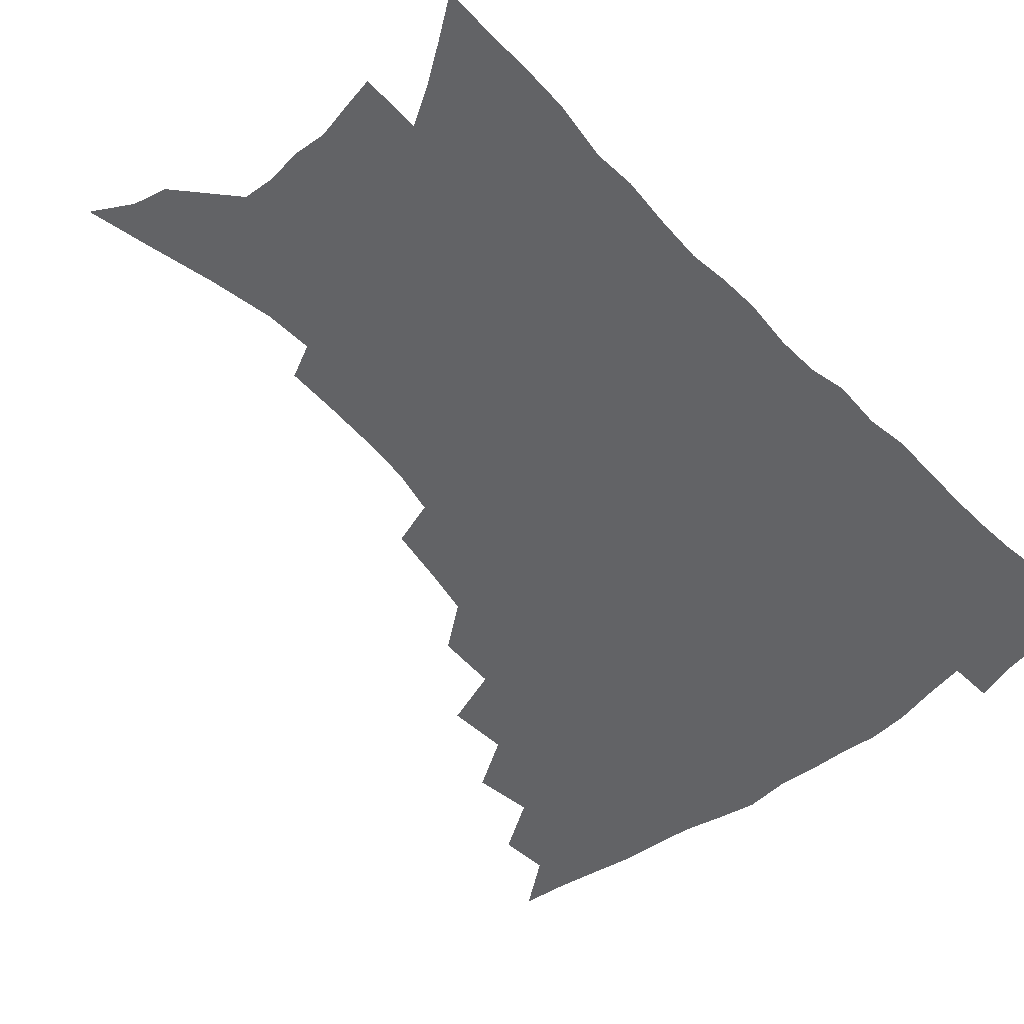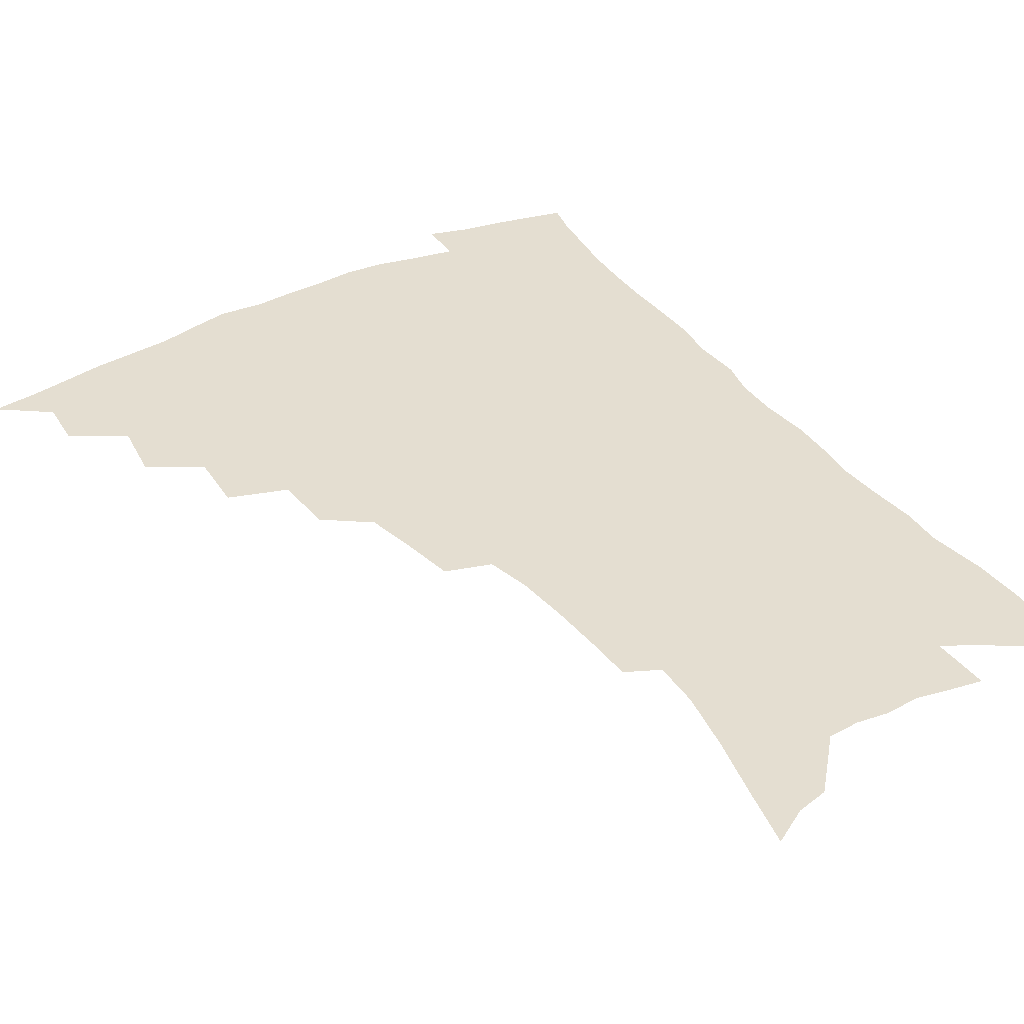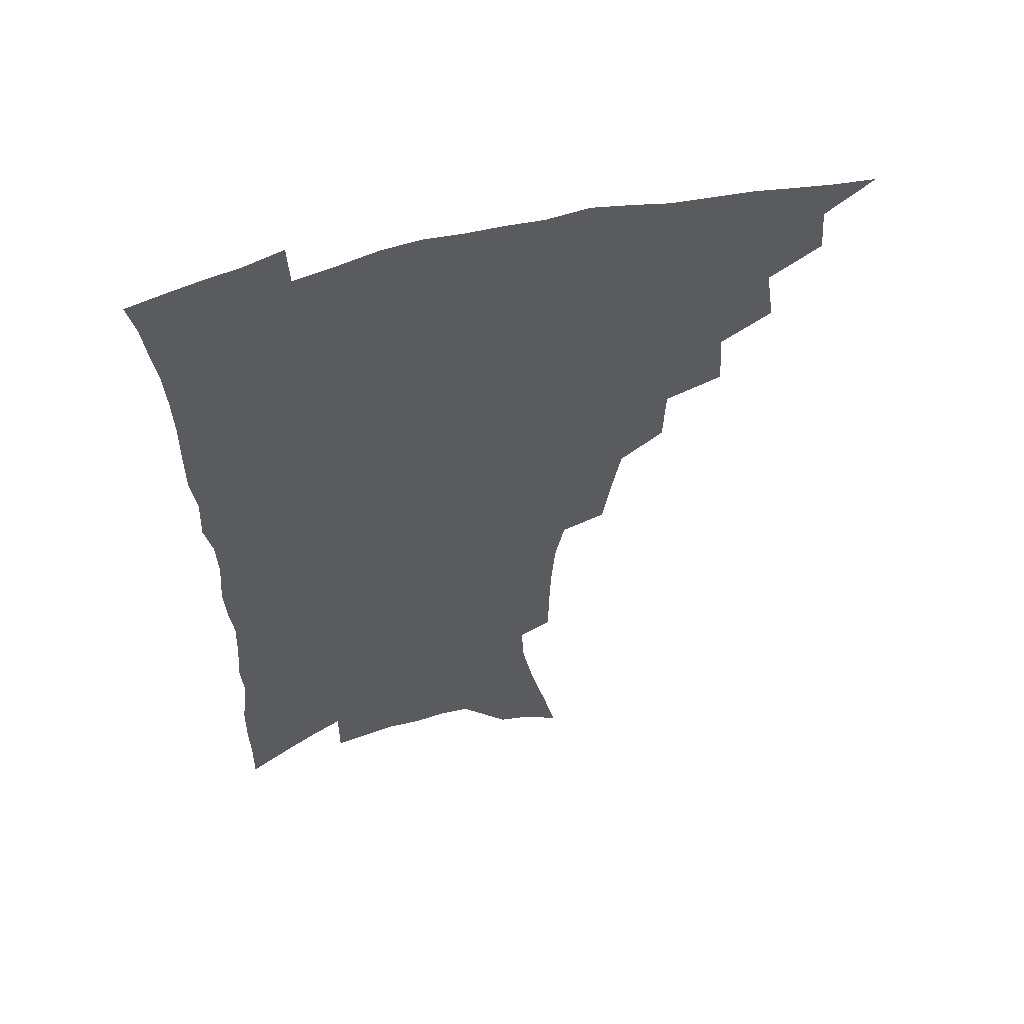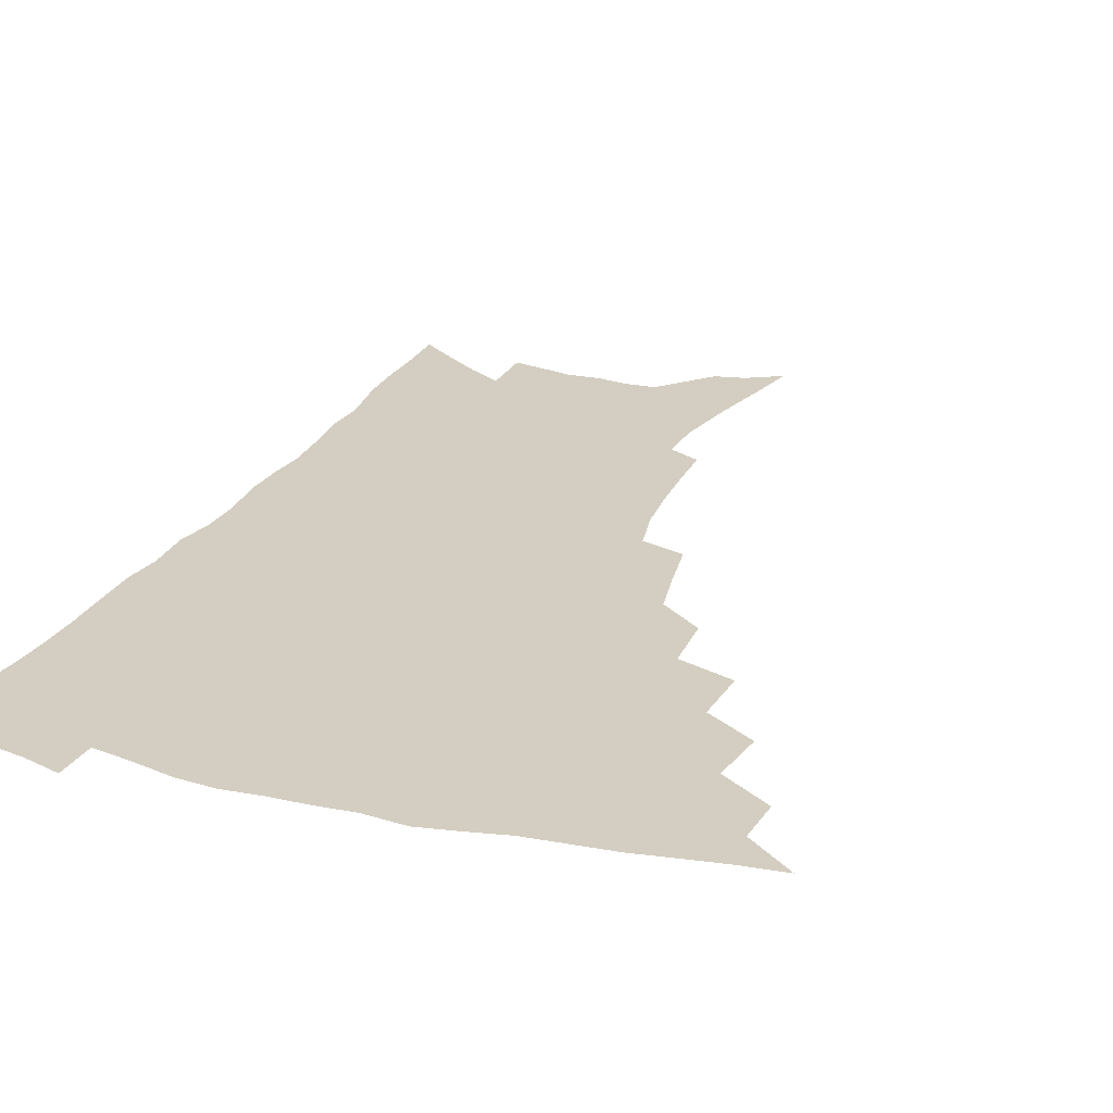
<metadata>
{"format":"obj","ext":"obj","renderer":"f3d","projection":"perspective","resolution":1024,"background":"white","views":[{"elev":-50.9,"azim":41.3,"up":"+Z"},{"elev":36.5,"azim":-32.1,"up":"+Z"},{"elev":56.8,"azim":165.0,"up":"+Y"},{"elev":25.0,"azim":-158.2,"up":"+Z"}]}
</metadata>
<code>
v 452.2 486.1 0
v 468.4 454.9 0
v 469.9 472.6 0
v 468.2 487.8 0
v 484.2 421.3 0
v 487.4 442.8 0
v 486.7 459 0
v 485.5 474.5 0
v 483.1 490.3 0
v 501.4 387.5 0
v 502.8 409.7 0
v 504 429.4 0
v 504 446.2 0
v 502.8 461.6 0
v 500.5 476.9 0
v 497.9 492.9 0
v 523.1 358.2 0
v 522.3 380.4 0
v 521.8 400.4 0
v 521.9 419.1 0
v 521.5 435.2 0
v 519.6 449.2 0
v 517.7 463.8 0
v 515.7 478.6 0
v 513.2 494.3 0
v 545.8 308.1 0
v 542.7 327.7 0
v 539.2 346.1 0
v 539.7 371.7 0
v 538.4 389.4 0
v 537 405.6 0
v 535.8 420.7 0
v 535.3 436.4 0
v 534.3 451.1 0
v 532.6 465.6 0
v 530.4 480.5 0
v 528.2 495.7 0
v 567.9 230 0
v 567.7 247.9 0
v 567 266.7 0
v 565.5 286.3 0
v 562 302.9 0
v 558.6 321.1 0
v 556.4 340.9 0
v 554.9 360.2 0
v 553.1 376.4 0
v 552.8 395 0
v 552.1 410.4 0
v 551.5 425.4 0
v 550.3 439.2 0
v 549.9 453.3 0
v 547.2 467.7 0
v 545 482.5 0
v 542.5 499 0
v 563.9 138.3 0
v 568.8 160.1 0
v 574.5 184.1 0
v 578.9 206.8 0
v 579.8 224.2 0
v 579.9 242.8 0
v 579.3 260.9 0
v 578.1 279.5 0
v 575.8 295.9 0
v 572.9 311.4 0
v 570.8 330.3 0
v 569 347.9 0
v 568.1 366.7 0
v 566.7 381.9 0
v 565.8 397.4 0
v 565.9 413.6 0
v 565.2 427.7 0
v 564.7 441.7 0
v 563.2 455.2 0
v 561.3 469.4 0
v 559.4 484.2 0
v 556.8 501.9 0
v 577.3 146 0
v 584.1 172.8 0
v 589.5 198.4 0
v 591.4 218.1 0
v 591.5 235.4 0
v 590.4 250.9 0
v 589.7 268.9 0
v 588.7 288.2 0
v 586.9 305.2 0
v 584.4 319.3 0
v 582.5 336 0
v 581.7 354.8 0
v 580.5 370.1 0
v 580 386.8 0
v 579.6 401.8 0
v 579.1 416 0
v 578.8 430.1 0
v 578.1 442.9 0
v 577.2 456.2 0
v 575.6 470.2 0
v 574 485.2 0
v 572.8 500.4 0
v 588.8 148.7 0
v 597.5 182.3 0
v 600.9 205.4 0
v 602.3 225.8 0
v 601.9 242 0
v 601.4 259.6 0
v 600.5 277.1 0
v 598.9 292.6 0
v 597.3 308.6 0
v 596 326.6 0
v 594.7 342.6 0
v 593.6 357.9 0
v 592.7 373 0
v 592.1 387 0
v 591.9 402.5 0
v 591.8 417.1 0
v 591.4 430.2 0
v 591.3 443.8 0
v 590.7 456.9 0
v 589.8 470.7 0
v 588.7 485 0
v 587 501.6 0
v 606.6 168.2 0
v 610.4 192 0
v 612 211.7 0
v 612.1 227.6 0
v 611.8 244.2 0
v 611.2 259.2 0
v 610.5 281.6 0
v 609.4 297.8 0
v 608.1 312.8 0
v 606.9 328.3 0
v 605.9 344.2 0
v 605.3 360 0
v 604.8 375.4 0
v 604.8 390.9 0
v 604.4 404 0
v 604.6 418.7 0
v 604.4 431.2 0
v 604.3 444.2 0
v 604.4 457.3 0
v 603.8 470.9 0
v 602.6 486 0
v 601.3 501.9 0
v 618.1 169 0
v 621 192.9 0
v 622.1 213.2 0
v 622.5 232.2 0
v 621.8 245.7 0
v 621.4 263.2 0
v 620.6 283.5 0
v 619.7 298.1 0
v 618.7 316.1 0
v 617.9 331.5 0
v 617.2 346.1 0
v 616.8 361.1 0
v 616.5 377 0
v 616.5 391.7 0
v 616.5 404.6 0
v 616.7 418.3 0
v 617.3 432.1 0
v 617.6 444.6 0
v 617.8 457.4 0
v 617.7 470.5 0
v 617.1 484.8 0
v 615.3 503.2 0
v 629.7 167.3 0
v 631.8 193.4 0
v 632.5 217.2 0
v 632.6 232.5 0
v 632.2 250.6 0
v 631.5 264.8 0
v 630.9 282.8 0
v 630.2 298.7 0
v 629.4 315.5 0
v 628.6 332 0
v 628.5 344.4 0
v 628.1 362.8 0
v 628 377.2 0
v 628.2 390.7 0
v 628.5 405 0
v 628.9 418.5 0
v 629.5 431.6 0
v 630.3 444.6 0
v 631 457.1 0
v 631.2 470.2 0
v 630.8 485.5 0
v 629.8 502.1 0
v 641.9 168.1 0
v 642.8 193.6 0
v 643.2 212.4 0
v 642.8 232.1 0
v 642.5 248.2 0
v 641.6 269.4 0
v 641.2 283.7 0
v 640.6 299.1 0
v 640.1 314.7 0
v 639.4 331.8 0
v 639.5 345.6 0
v 639.3 361.6 0
v 639.5 375.9 0
v 639.8 389.9 0
v 640.2 404.6 0
v 640.9 417.9 0
v 641.7 431.3 0
v 642.6 443.8 0
v 643.8 456.5 0
v 644.5 469.6 0
v 645.5 483.3 0
v 645.6 498.4 0
v 653.9 165.6 0
v 654.1 189.5 0
v 653.8 210.5 0
v 653.3 229.8 0
v 652.9 247.2 0
v 652.5 264.5 0
v 651.5 282.3 0
v 651.2 297.6 0
v 650.8 313.1 0
v 650.5 328.9 0
v 651.3 341.6 0
v 650.6 359.8 0
v 651 373.9 0
v 651.6 387.8 0
v 652.4 401.4 0
v 652.9 416.3 0
v 654 429.2 0
v 655.2 441.7 0
v 656.5 455.8 0
v 657.8 468.3 0
v 659.4 481.2 0
v 660.3 495.6 0
v 661.1 512.2 0
v 665.8 163.4 0
v 665.8 184.9 0
v 665.5 204.4 0
v 664.6 224.5 0
v 663.9 243.2 0
v 662.9 262.3 0
v 662.3 279 0
v 661.8 295.3 0
v 661.8 310.2 0
v 662.1 324.8 0
v 662.2 340.2 0
v 662.2 355.8 0
v 663 370 0
v 663.9 383.8 0
v 664.1 399.6 0
v 665.1 413.3 0
v 665.9 427.7 0
v 667.5 440.4 0
v 668.8 454.1 0
v 670.6 466.6 0
v 672.5 479.4 0
v 674.4 492.3 0
v 675.7 507.8 0
v 678.7 177.2 0
v 677.4 198.4 0
v 676.1 219.2 0
v 675.4 237.4 0
v 674.9 254.8 0
v 674 272.7 0
v 673.4 289.5 0
v 673.5 304.8 0
v 673.8 319.8 0
v 674.1 335 0
v 674.6 349.9 0
v 675.2 365.2 0
v 675.6 380.7 0
v 675.9 396.4 0
v 677.4 410 0
v 678.7 423.9 0
v 680 437.5 0
v 681 452.2 0
v 683.2 464.6 0
v 685.2 477.3 0
v 687.4 490 0
v 689.3 505.3 0
v 692.2 167.7 0
v 690.5 189.6 0
v 689.4 209.3 0
v 688.4 228 0
v 687.9 245.5 0
v 686.4 264.5 0
v 686.6 280.1 0
v 685.7 297.5 0
v 686.8 311.7 0
v 687 327.4 0
v 686.5 344.5 0
v 688.1 358.2 0
v 688.9 373.6 0
v 690.4 388.1 0
v 690.3 404.8 0
v 691.3 419.8 0
v 692.6 434.4 0
v 694.3 448.3 0
v 695.5 462.7 0
v 698.1 475 0
v 699.8 487.7 0
v 702.7 502.4 0
v 706.2 157.6 0
v 705.9 176.1 0
v 706.3 193 0
v 705.9 210.7 0
v 703.2 232.2 0
v 704.2 247.2 0
v 702.8 265.5 0
v 702.2 282.7 0
v 703.8 296.4 0
v 704.6 311.7 0
v 703.2 330.4 0
v 703.8 346.2 0
v 706.8 359.3 0
v 706.1 377.5 0
v 708.2 392.1 0
v 708.2 409 0
v 708 426.3 0
v 708.5 442.7 0
v 709.6 458.2 0
v 711.6 472 0
v 713.3 485.8 0
v 716.4 499 0
f 3 4 1
f 6 7 2
f 2 7 3
f 7 8 3
f 3 8 4
f 8 9 4
f 11 12 5
f 5 12 6
f 12 13 6
f 6 13 7
f 13 14 7
f 7 14 8
f 14 15 8
f 8 15 9
f 15 16 9
f 18 19 10
f 10 19 11
f 19 20 11
f 11 20 12
f 20 21 12
f 12 21 13
f 21 22 13
f 13 22 14
f 22 23 14
f 14 23 15
f 23 24 15
f 15 24 16
f 24 25 16
f 28 29 17
f 17 29 18
f 29 30 18
f 18 30 19
f 30 31 19
f 19 31 20
f 31 32 20
f 20 32 21
f 32 33 21
f 21 33 22
f 33 34 22
f 22 34 23
f 34 35 23
f 23 35 24
f 35 36 24
f 24 36 25
f 36 37 25
f 42 43 26
f 26 43 27
f 43 44 27
f 27 44 28
f 44 45 28
f 28 45 29
f 45 46 29
f 29 46 30
f 46 47 30
f 30 47 31
f 47 48 31
f 31 48 32
f 48 49 32
f 32 49 33
f 49 50 33
f 33 50 34
f 50 51 34
f 34 51 35
f 51 52 35
f 35 52 36
f 52 53 36
f 36 53 37
f 53 54 37
f 59 60 38
f 38 60 39
f 60 61 39
f 39 61 40
f 61 62 40
f 40 62 41
f 62 63 41
f 41 63 42
f 63 64 42
f 42 64 43
f 64 65 43
f 43 65 44
f 65 66 44
f 44 66 45
f 66 67 45
f 45 67 46
f 67 68 46
f 46 68 47
f 68 69 47
f 47 69 48
f 69 70 48
f 48 70 49
f 70 71 49
f 49 71 50
f 71 72 50
f 50 72 51
f 72 73 51
f 51 73 52
f 73 74 52
f 52 74 53
f 74 75 53
f 53 75 54
f 75 76 54
f 55 77 56
f 77 78 56
f 56 78 57
f 78 79 57
f 57 79 58
f 79 80 58
f 58 80 59
f 80 81 59
f 59 81 60
f 81 82 60
f 60 82 61
f 82 83 61
f 61 83 62
f 83 84 62
f 62 84 63
f 84 85 63
f 63 85 64
f 85 86 64
f 64 86 65
f 86 87 65
f 65 87 66
f 87 88 66
f 66 88 67
f 88 89 67
f 67 89 68
f 89 90 68
f 68 90 69
f 90 91 69
f 69 91 70
f 91 92 70
f 70 92 71
f 92 93 71
f 71 93 72
f 93 94 72
f 72 94 73
f 94 95 73
f 73 95 74
f 95 96 74
f 74 96 75
f 96 97 75
f 75 97 76
f 97 98 76
f 77 99 78
f 99 100 78
f 78 100 79
f 100 101 79
f 79 101 80
f 101 102 80
f 80 102 81
f 102 103 81
f 81 103 82
f 103 104 82
f 82 104 83
f 104 105 83
f 83 105 84
f 105 106 84
f 84 106 85
f 106 107 85
f 85 107 86
f 107 108 86
f 86 108 87
f 108 109 87
f 87 109 88
f 109 110 88
f 88 110 89
f 110 111 89
f 89 111 90
f 111 112 90
f 90 112 91
f 112 113 91
f 91 113 92
f 113 114 92
f 92 114 93
f 114 115 93
f 93 115 94
f 115 116 94
f 94 116 95
f 116 117 95
f 95 117 96
f 117 118 96
f 96 118 97
f 118 119 97
f 97 119 98
f 119 120 98
f 99 121 100
f 121 122 100
f 100 122 101
f 122 123 101
f 101 123 102
f 123 124 102
f 102 124 103
f 124 125 103
f 103 125 104
f 125 126 104
f 104 126 105
f 126 127 105
f 105 127 106
f 127 128 106
f 106 128 107
f 128 129 107
f 107 129 108
f 129 130 108
f 108 130 109
f 130 131 109
f 109 131 110
f 131 132 110
f 110 132 111
f 132 133 111
f 111 133 112
f 133 134 112
f 112 134 113
f 134 135 113
f 113 135 114
f 135 136 114
f 114 136 115
f 136 137 115
f 115 137 116
f 137 138 116
f 116 138 117
f 138 139 117
f 117 139 118
f 139 140 118
f 118 140 119
f 140 141 119
f 119 141 120
f 141 142 120
f 121 143 122
f 143 144 122
f 122 144 123
f 144 145 123
f 123 145 124
f 145 146 124
f 124 146 125
f 146 147 125
f 125 147 126
f 147 148 126
f 126 148 127
f 148 149 127
f 127 149 128
f 149 150 128
f 128 150 129
f 150 151 129
f 129 151 130
f 151 152 130
f 130 152 131
f 152 153 131
f 131 153 132
f 153 154 132
f 132 154 133
f 154 155 133
f 133 155 134
f 155 156 134
f 134 156 135
f 156 157 135
f 135 157 136
f 157 158 136
f 136 158 137
f 158 159 137
f 137 159 138
f 159 160 138
f 138 160 139
f 160 161 139
f 139 161 140
f 161 162 140
f 140 162 141
f 162 163 141
f 141 163 142
f 163 164 142
f 143 165 144
f 165 166 144
f 144 166 145
f 166 167 145
f 145 167 146
f 167 168 146
f 146 168 147
f 168 169 147
f 147 169 148
f 169 170 148
f 148 170 149
f 170 171 149
f 149 171 150
f 171 172 150
f 150 172 151
f 172 173 151
f 151 173 152
f 173 174 152
f 152 174 153
f 174 175 153
f 153 175 154
f 175 176 154
f 154 176 155
f 176 177 155
f 155 177 156
f 177 178 156
f 156 178 157
f 178 179 157
f 157 179 158
f 179 180 158
f 158 180 159
f 180 181 159
f 159 181 160
f 181 182 160
f 160 182 161
f 182 183 161
f 161 183 162
f 183 184 162
f 162 184 163
f 184 185 163
f 163 185 164
f 185 186 164
f 165 187 166
f 187 188 166
f 166 188 167
f 188 189 167
f 167 189 168
f 189 190 168
f 168 190 169
f 190 191 169
f 169 191 170
f 191 192 170
f 170 192 171
f 192 193 171
f 171 193 172
f 193 194 172
f 172 194 173
f 194 195 173
f 173 195 174
f 195 196 174
f 174 196 175
f 196 197 175
f 175 197 176
f 197 198 176
f 176 198 177
f 198 199 177
f 177 199 178
f 199 200 178
f 178 200 179
f 200 201 179
f 179 201 180
f 201 202 180
f 180 202 181
f 202 203 181
f 181 203 182
f 203 204 182
f 182 204 183
f 204 205 183
f 183 205 184
f 205 206 184
f 184 206 185
f 206 207 185
f 185 207 186
f 207 208 186
f 187 209 188
f 209 210 188
f 188 210 189
f 210 211 189
f 189 211 190
f 211 212 190
f 190 212 191
f 212 213 191
f 191 213 192
f 213 214 192
f 192 214 193
f 214 215 193
f 193 215 194
f 215 216 194
f 194 216 195
f 216 217 195
f 195 217 196
f 217 218 196
f 196 218 197
f 218 219 197
f 197 219 198
f 219 220 198
f 198 220 199
f 220 221 199
f 199 221 200
f 221 222 200
f 200 222 201
f 222 223 201
f 201 223 202
f 223 224 202
f 202 224 203
f 224 225 203
f 203 225 204
f 225 226 204
f 204 226 205
f 226 227 205
f 205 227 206
f 227 228 206
f 206 228 207
f 228 229 207
f 207 229 208
f 229 230 208
f 209 232 210
f 232 233 210
f 210 233 211
f 233 234 211
f 211 234 212
f 234 235 212
f 212 235 213
f 235 236 213
f 213 236 214
f 236 237 214
f 214 237 215
f 237 238 215
f 215 238 216
f 238 239 216
f 216 239 217
f 239 240 217
f 217 240 218
f 240 241 218
f 218 241 219
f 241 242 219
f 219 242 220
f 242 243 220
f 220 243 221
f 243 244 221
f 221 244 222
f 244 245 222
f 222 245 223
f 245 246 223
f 223 246 224
f 246 247 224
f 224 247 225
f 247 248 225
f 225 248 226
f 248 249 226
f 226 249 227
f 249 250 227
f 227 250 228
f 250 251 228
f 228 251 229
f 251 252 229
f 229 252 230
f 252 253 230
f 230 253 231
f 253 254 231
f 233 255 234
f 255 256 234
f 234 256 235
f 256 257 235
f 235 257 236
f 257 258 236
f 236 258 237
f 258 259 237
f 237 259 238
f 259 260 238
f 238 260 239
f 260 261 239
f 239 261 240
f 261 262 240
f 240 262 241
f 262 263 241
f 241 263 242
f 263 264 242
f 242 264 243
f 264 265 243
f 243 265 244
f 265 266 244
f 244 266 245
f 266 267 245
f 245 267 246
f 267 268 246
f 246 268 247
f 268 269 247
f 247 269 248
f 269 270 248
f 248 270 249
f 270 271 249
f 249 271 250
f 271 272 250
f 250 272 251
f 272 273 251
f 251 273 252
f 273 274 252
f 252 274 253
f 274 275 253
f 253 275 254
f 275 276 254
f 255 277 256
f 277 278 256
f 256 278 257
f 278 279 257
f 257 279 258
f 279 280 258
f 258 280 259
f 280 281 259
f 259 281 260
f 281 282 260
f 260 282 261
f 282 283 261
f 261 283 262
f 283 284 262
f 262 284 263
f 284 285 263
f 263 285 264
f 285 286 264
f 264 286 265
f 286 287 265
f 265 287 266
f 287 288 266
f 266 288 267
f 288 289 267
f 267 289 268
f 289 290 268
f 268 290 269
f 290 291 269
f 269 291 270
f 291 292 270
f 270 292 271
f 292 293 271
f 271 293 272
f 293 294 272
f 272 294 273
f 294 295 273
f 273 295 274
f 295 296 274
f 274 296 275
f 296 297 275
f 275 297 276
f 297 298 276
f 277 299 278
f 299 300 278
f 278 300 279
f 300 301 279
f 279 301 280
f 301 302 280
f 280 302 281
f 302 303 281
f 281 303 282
f 303 304 282
f 282 304 283
f 304 305 283
f 283 305 284
f 305 306 284
f 284 306 285
f 306 307 285
f 285 307 286
f 307 308 286
f 286 308 287
f 308 309 287
f 287 309 288
f 309 310 288
f 288 310 289
f 310 311 289
f 289 311 290
f 311 312 290
f 290 312 291
f 312 313 291
f 291 313 292
f 313 314 292
f 292 314 293
f 314 315 293
f 293 315 294
f 315 316 294
f 294 316 295
f 316 317 295
f 295 317 296
f 317 318 296
f 296 318 297
f 318 319 297
f 297 319 298
f 319 320 298

</code>
